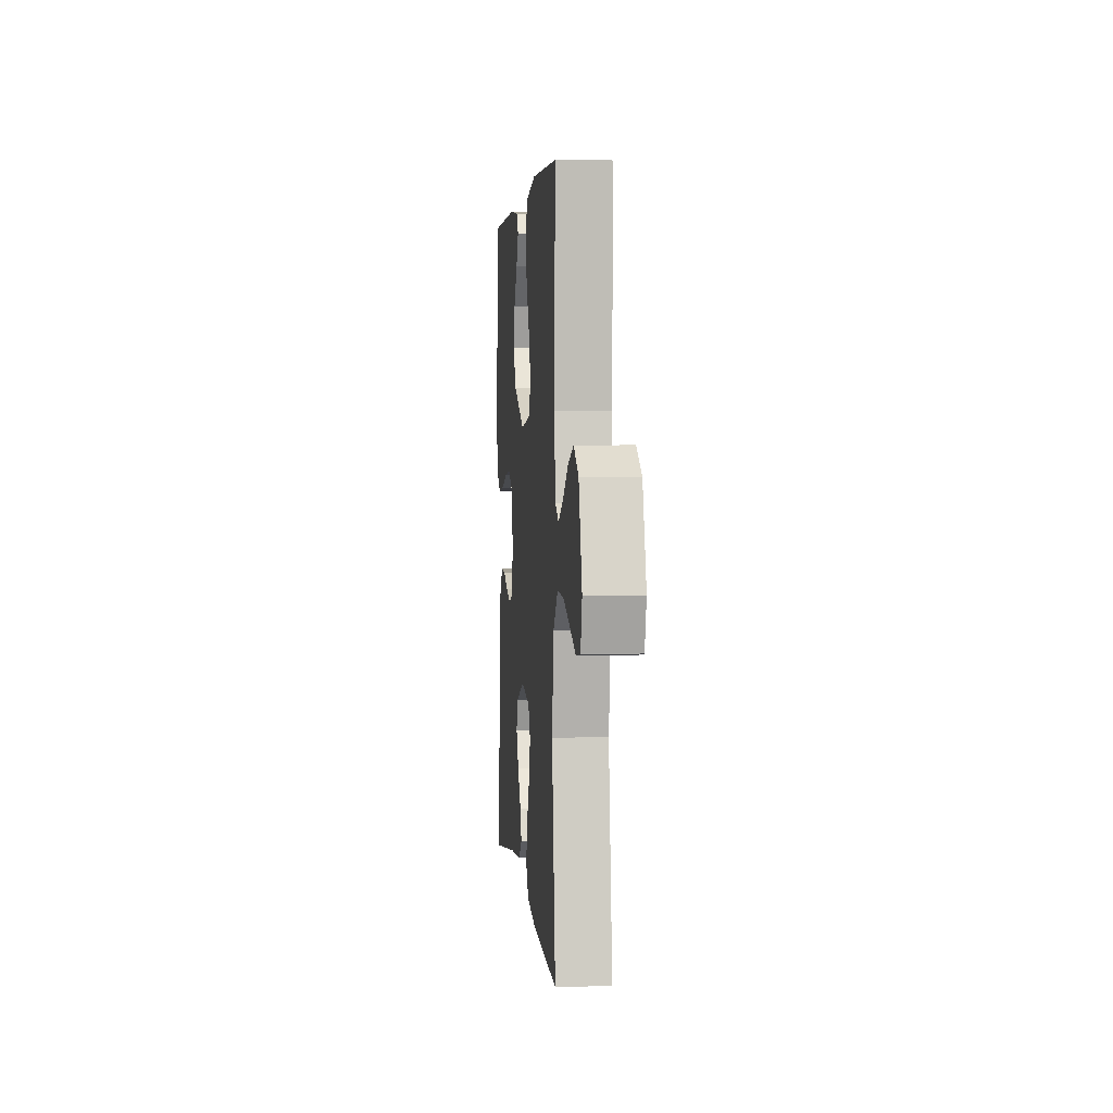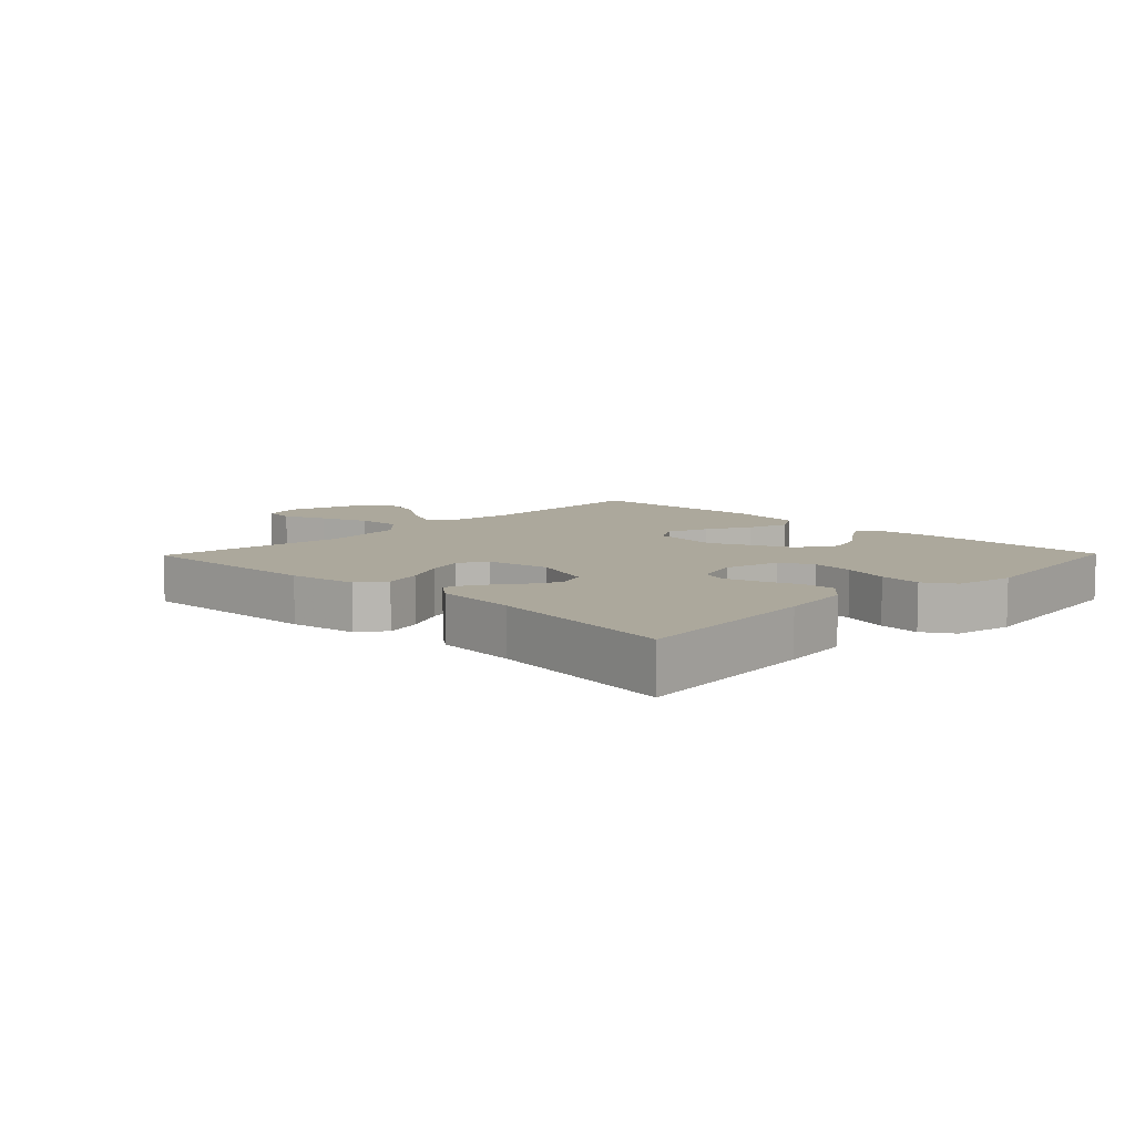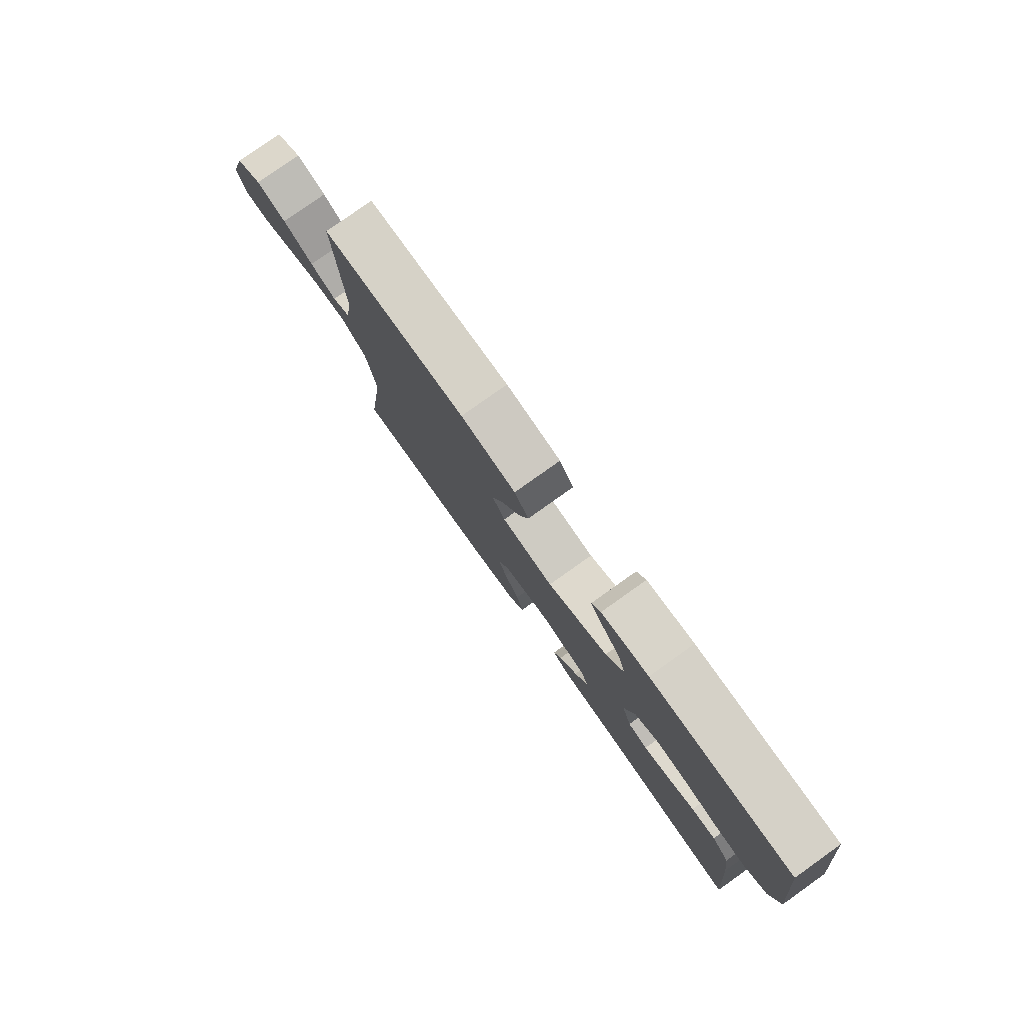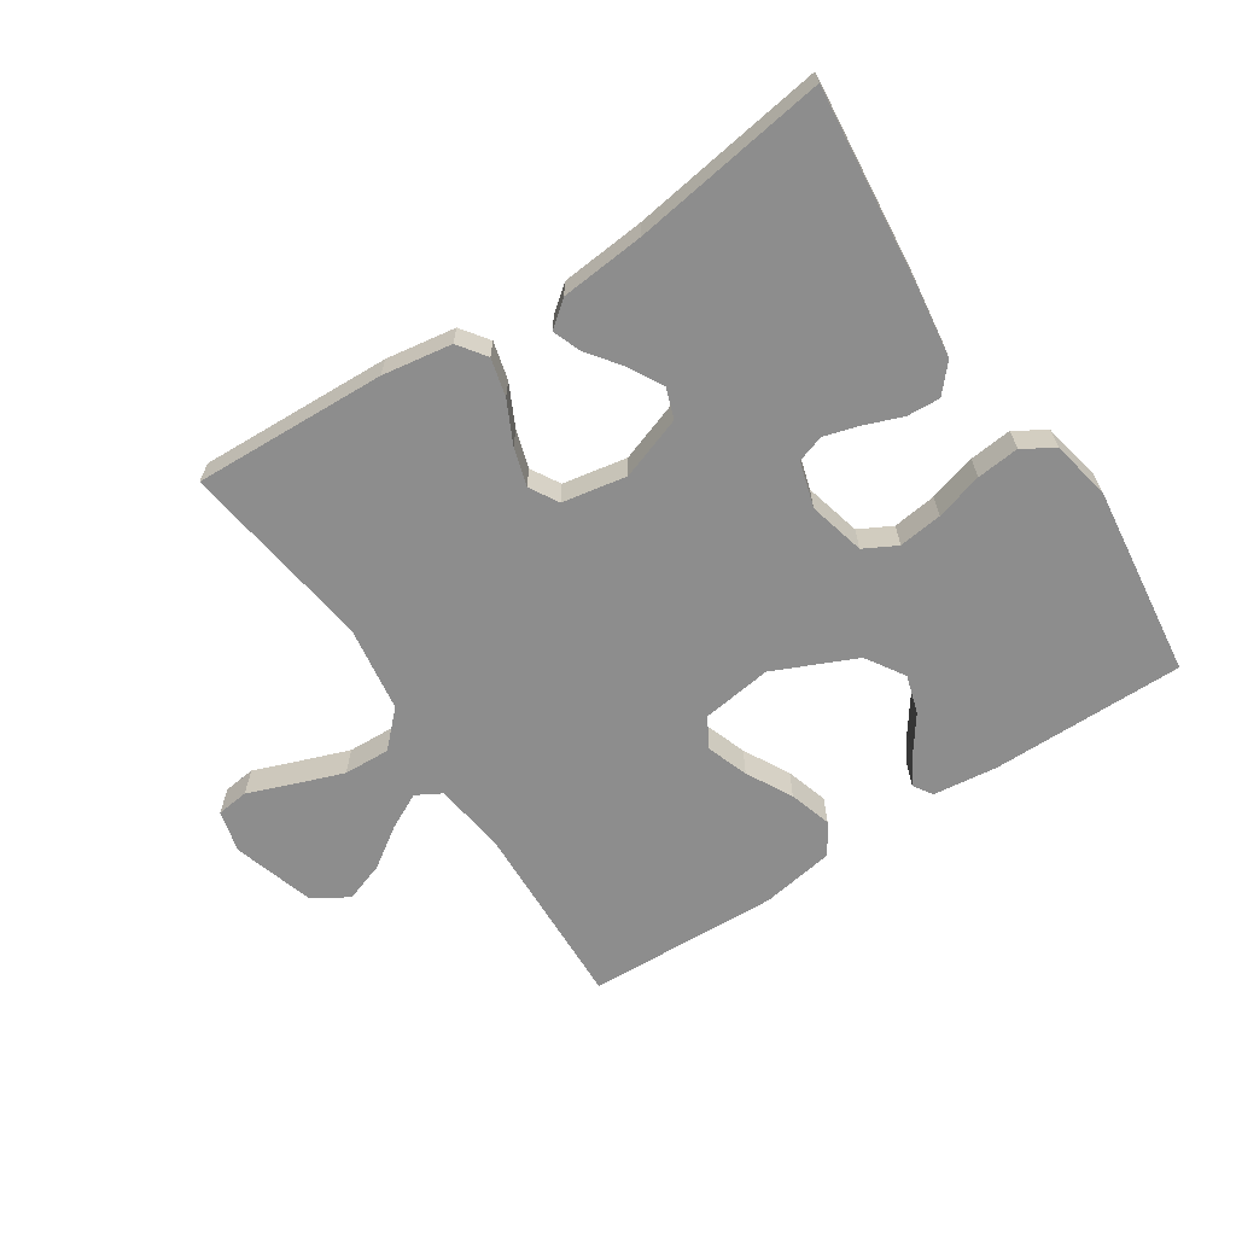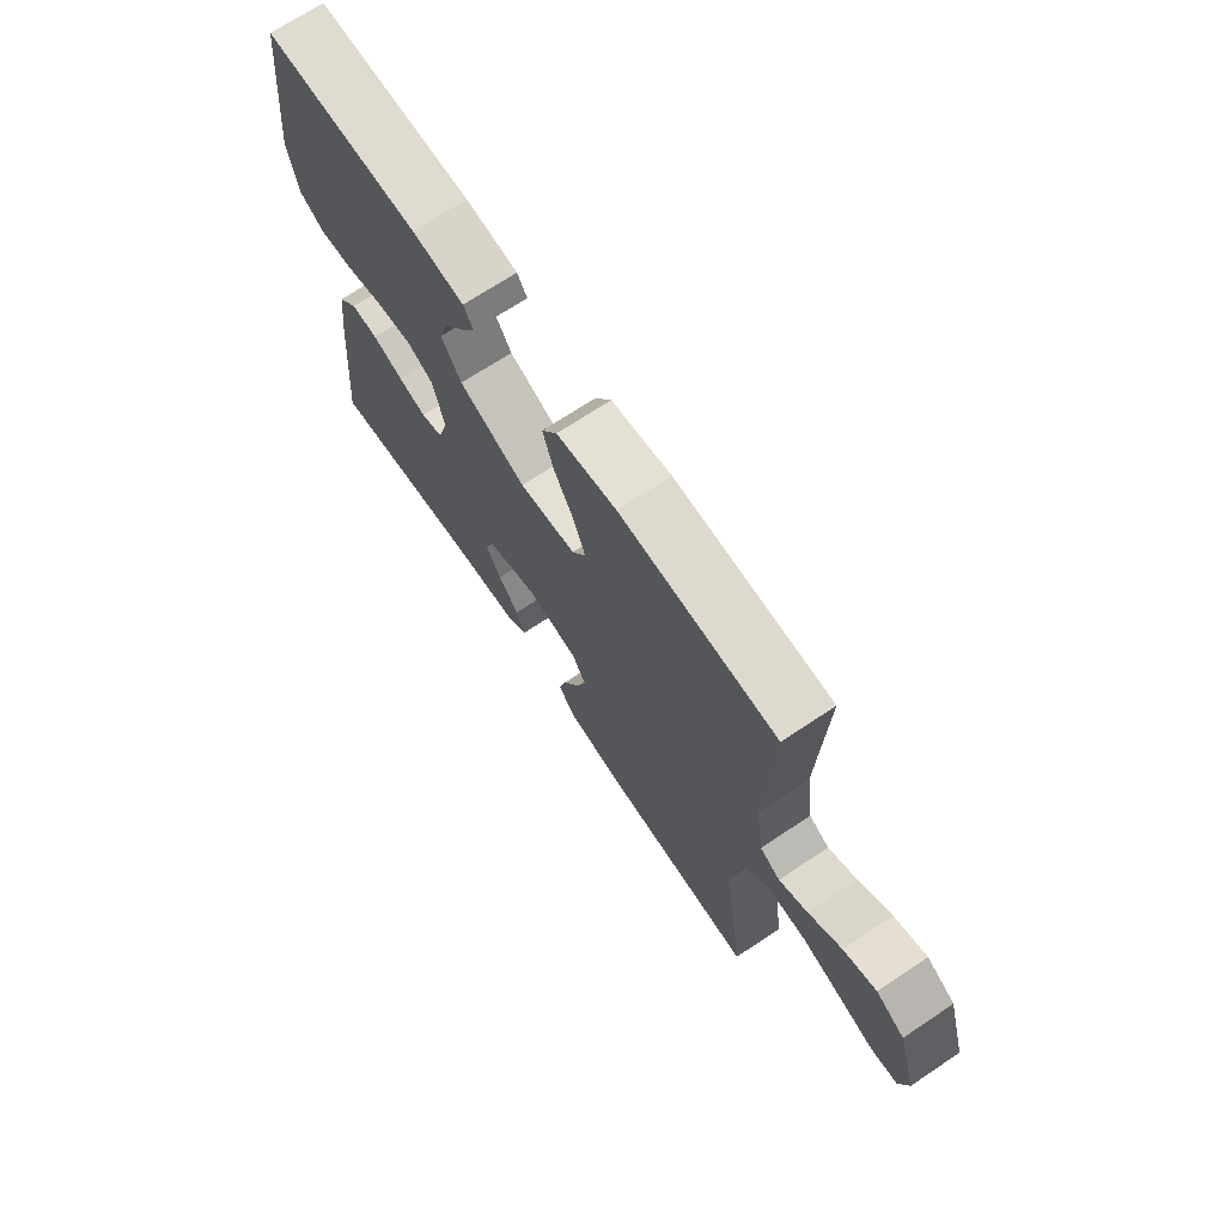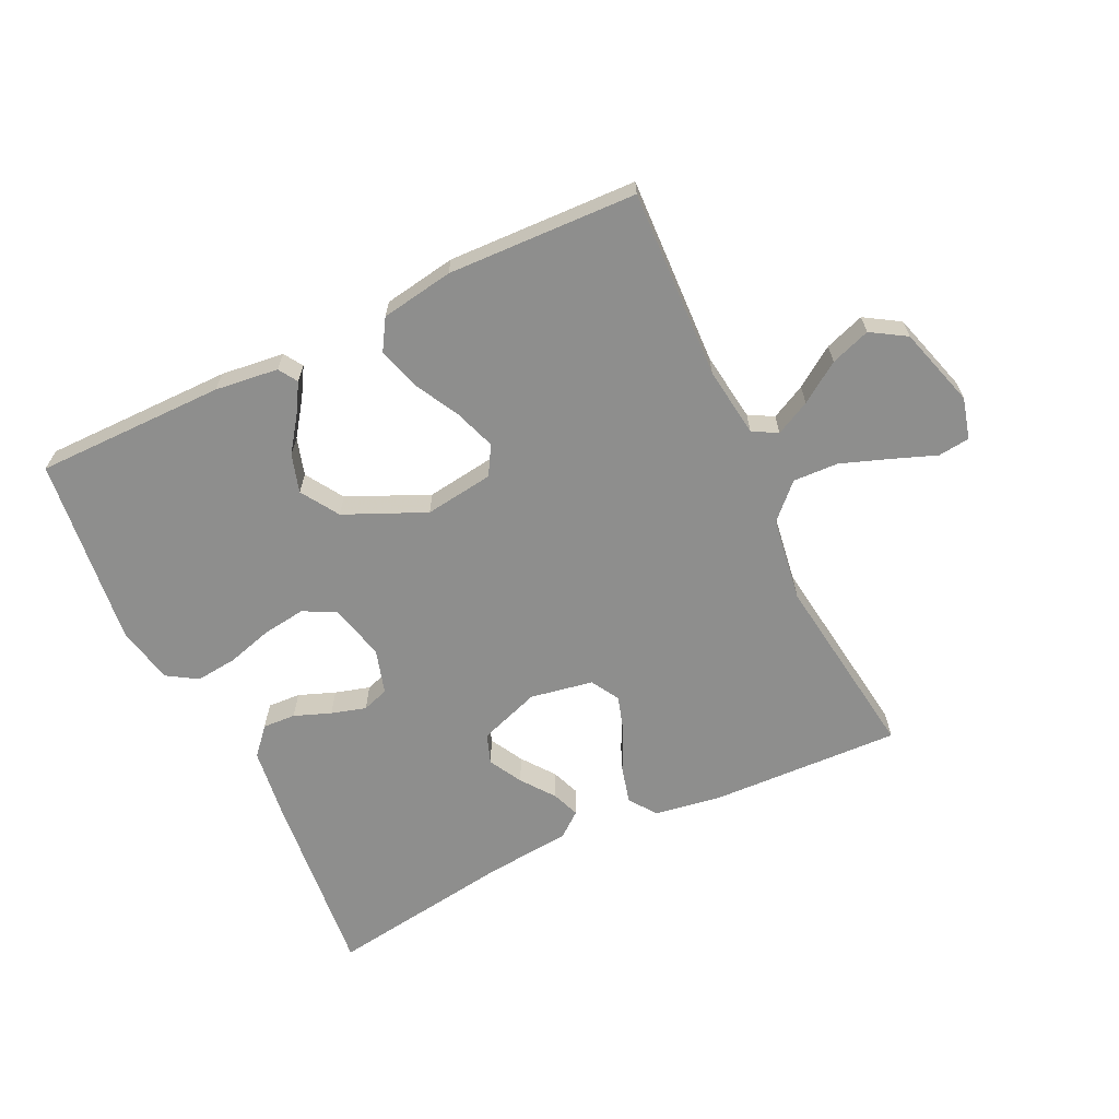
<metadata>
{"format":"obj","ext":"obj","renderer":"f3d","projection":"perspective","resolution":1024,"background":"white","views":[{"elev":3.1,"azim":84.7,"up":"+Z"},{"elev":8.5,"azim":-135.7,"up":"+Y"},{"elev":79.5,"azim":-125.4,"up":"+Z"},{"elev":-64.6,"azim":-146.7,"up":"+Y"},{"elev":70.1,"azim":56.3,"up":"+Z"},{"elev":-64.9,"azim":25.5,"up":"+Y"}]}
</metadata>
<code>
v -0.5 0.07 -0.5
v -0.47 0.07 -0.2
v -0.455 0.07 -0.087
v -0.417 0.07 -0.044
v -0.365 0.07 -0.047
v -0.307 0.07 -0.069
v -0.252 0.07 -0.085
v -0.21 0.07 -0.071
v -0.189 0.07 0
v -0.211 0.07 0.088
v -0.262 0.07 0.115
v -0.33 0.07 0.106
v -0.403 0.07 0.085
v -0.469 0.07 0.078
v -0.517 0.07 0.108
v -0.536 0.07 0.2
v -0.5 0.07 0.5
v -0.2 0.07 0.5
v -0.1 0.07 0.488
v -0.081 0.07 0.458
v -0.108 0.07 0.413
v -0.148 0.07 0.357
v -0.166 0.07 0.297
v -0.128 0.07 0.237
v 0 0.07 0.18
v 0.109 0.07 0.195
v 0.136 0.07 0.241
v 0.113 0.07 0.306
v 0.075 0.07 0.377
v 0.055 0.07 0.443
v 0.085 0.07 0.492
v 0.2 0.07 0.511
v 0.5 0.07 0.5
v 0.488 0.07 0.2
v 0.503 0.07 0.09
v 0.542 0.07 0.068
v 0.597 0.07 0.096
v 0.66 0.07 0.139
v 0.723 0.07 0.161
v 0.778 0.07 0.127
v 0.816 0.07 0
v 0.799 0.07 -0.065
v 0.749 0.07 -0.071
v 0.68 0.07 -0.045
v 0.603 0.07 -0.017
v 0.531 0.07 -0.014
v 0.479 0.07 -0.066
v 0.459 0.07 -0.2
v 0.5 0.07 -0.5
v 0.2 0.07 -0.488
v 0.092 0.07 -0.471
v 0.061 0.07 -0.428
v 0.076 0.07 -0.369
v 0.108 0.07 -0.304
v 0.126 0.07 -0.245
v 0.1 0.07 -0.2
v 0 0.07 -0.182
v -0.097 0.07 -0.216
v -0.114 0.07 -0.263
v -0.085 0.07 -0.316
v -0.046 0.07 -0.368
v -0.029 0.07 -0.412
v -0.069 0.07 -0.444
v -0.2 0.07 -0.456
v -0.5 0 -0.5
v -0.47 0 -0.2
v -0.455 0 -0.087
v -0.417 0 -0.044
v -0.365 0 -0.047
v -0.307 0 -0.069
v -0.252 0 -0.085
v -0.21 0 -0.071
v -0.189 0 0
v -0.211 0 0.088
v -0.262 0 0.115
v -0.33 0 0.106
v -0.403 0 0.085
v -0.469 0 0.078
v -0.517 0 0.108
v -0.536 0 0.2
v -0.5 0 0.5
v -0.2 0 0.5
v -0.1 0 0.488
v -0.081 0 0.458
v -0.108 0 0.413
v -0.148 0 0.357
v -0.166 0 0.297
v -0.128 0 0.237
v 0 0 0.18
v 0.109 0 0.195
v 0.136 0 0.241
v 0.113 0 0.306
v 0.075 0 0.377
v 0.055 0 0.443
v 0.085 0 0.492
v 0.2 0 0.511
v 0.5 0 0.5
v 0.488 0 0.2
v 0.503 0 0.09
v 0.542 0 0.068
v 0.597 0 0.096
v 0.66 0 0.139
v 0.723 0 0.161
v 0.778 0 0.127
v 0.816 0 0
v 0.799 0 -0.065
v 0.749 0 -0.071
v 0.68 0 -0.045
v 0.603 0 -0.017
v 0.531 0 -0.014
v 0.479 0 -0.066
v 0.459 0 -0.2
v 0.5 0 -0.5
v 0.2 0 -0.488
v 0.092 0 -0.471
v 0.061 0 -0.428
v 0.076 0 -0.369
v 0.108 0 -0.304
v 0.126 0 -0.245
v 0.1 0 -0.2
v 0 0 -0.182
v -0.097 0 -0.216
v -0.114 0 -0.263
v -0.085 0 -0.316
v -0.046 0 -0.368
v -0.029 0 -0.412
v -0.069 0 -0.444
v -0.2 0 -0.456
f 61 62 63 64
f 60 61 64 1
f 59 60 1 2
f 58 59 2 3
f 57 58 3 4
f 56 57 4
f 51 52 53 54
f 51 54 55
f 48 49 50 51
f 47 48 51 55
f 46 47 55 56
f 41 42 43 44
f 41 44 45
f 40 41 45 46
f 37 38 39 40
f 36 37 40 46
f 31 32 33 34
f 31 34 35
f 28 29 30 31
f 27 28 31 35
f 26 27 35 36
f 19 20 21 22
f 17 18 19 22
f 17 22 23
f 16 17 23 24
f 12 13 14 15
f 11 12 15 16
f 4 5 6
f 4 6 7
f 56 4 7
f 46 56 7 8
f 25 26 36 46
f 25 46 8 9
f 11 16 24 25
f 10 11 25
f 9 10 25
f 128 127 126 125
f 65 128 125 124
f 66 65 124 123
f 67 66 123 122
f 68 67 122 121
f 68 121 120
f 118 117 116 115
f 119 118 115
f 115 114 113 112
f 119 115 112 111
f 120 119 111 110
f 108 107 106 105
f 109 108 105
f 110 109 105 104
f 104 103 102 101
f 110 104 101 100
f 98 97 96 95
f 99 98 95
f 95 94 93 92
f 99 95 92 91
f 100 99 91 90
f 86 85 84 83
f 86 83 82 81
f 87 86 81
f 88 87 81 80
f 79 78 77 76
f 80 79 76 75
f 70 69 68
f 71 70 68
f 71 68 120
f 72 71 120 110
f 110 100 90 89
f 73 72 110 89
f 89 88 80 75
f 89 75 74
f 89 74 73
f 1 65 66 2
f 2 66 67 3
f 3 67 68 4
f 4 68 69 5
f 5 69 70 6
f 6 70 71 7
f 7 71 72 8
f 8 72 73 9
f 9 73 74 10
f 10 74 75 11
f 11 75 76 12
f 12 76 77 13
f 13 77 78 14
f 14 78 79 15
f 15 79 80 16
f 16 80 81 17
f 17 81 82 18
f 18 82 83 19
f 19 83 84 20
f 20 84 85 21
f 21 85 86 22
f 22 86 87 23
f 23 87 88 24
f 24 88 89 25
f 25 89 90 26
f 26 90 91 27
f 27 91 92 28
f 28 92 93 29
f 29 93 94 30
f 30 94 95 31
f 31 95 96 32
f 32 96 97 33
f 33 97 98 34
f 34 98 99 35
f 35 99 100 36
f 36 100 101 37
f 37 101 102 38
f 38 102 103 39
f 39 103 104 40
f 40 104 105 41
f 41 105 106 42
f 42 106 107 43
f 43 107 108 44
f 44 108 109 45
f 45 109 110 46
f 46 110 111 47
f 47 111 112 48
f 48 112 113 49
f 49 113 114 50
f 50 114 115 51
f 51 115 116 52
f 52 116 117 53
f 53 117 118 54
f 54 118 119 55
f 55 119 120 56
f 56 120 121 57
f 57 121 122 58
f 58 122 123 59
f 59 123 124 60
f 60 124 125 61
f 61 125 126 62
f 62 126 127 63
f 63 127 128 64
f 64 128 65 1

</code>
